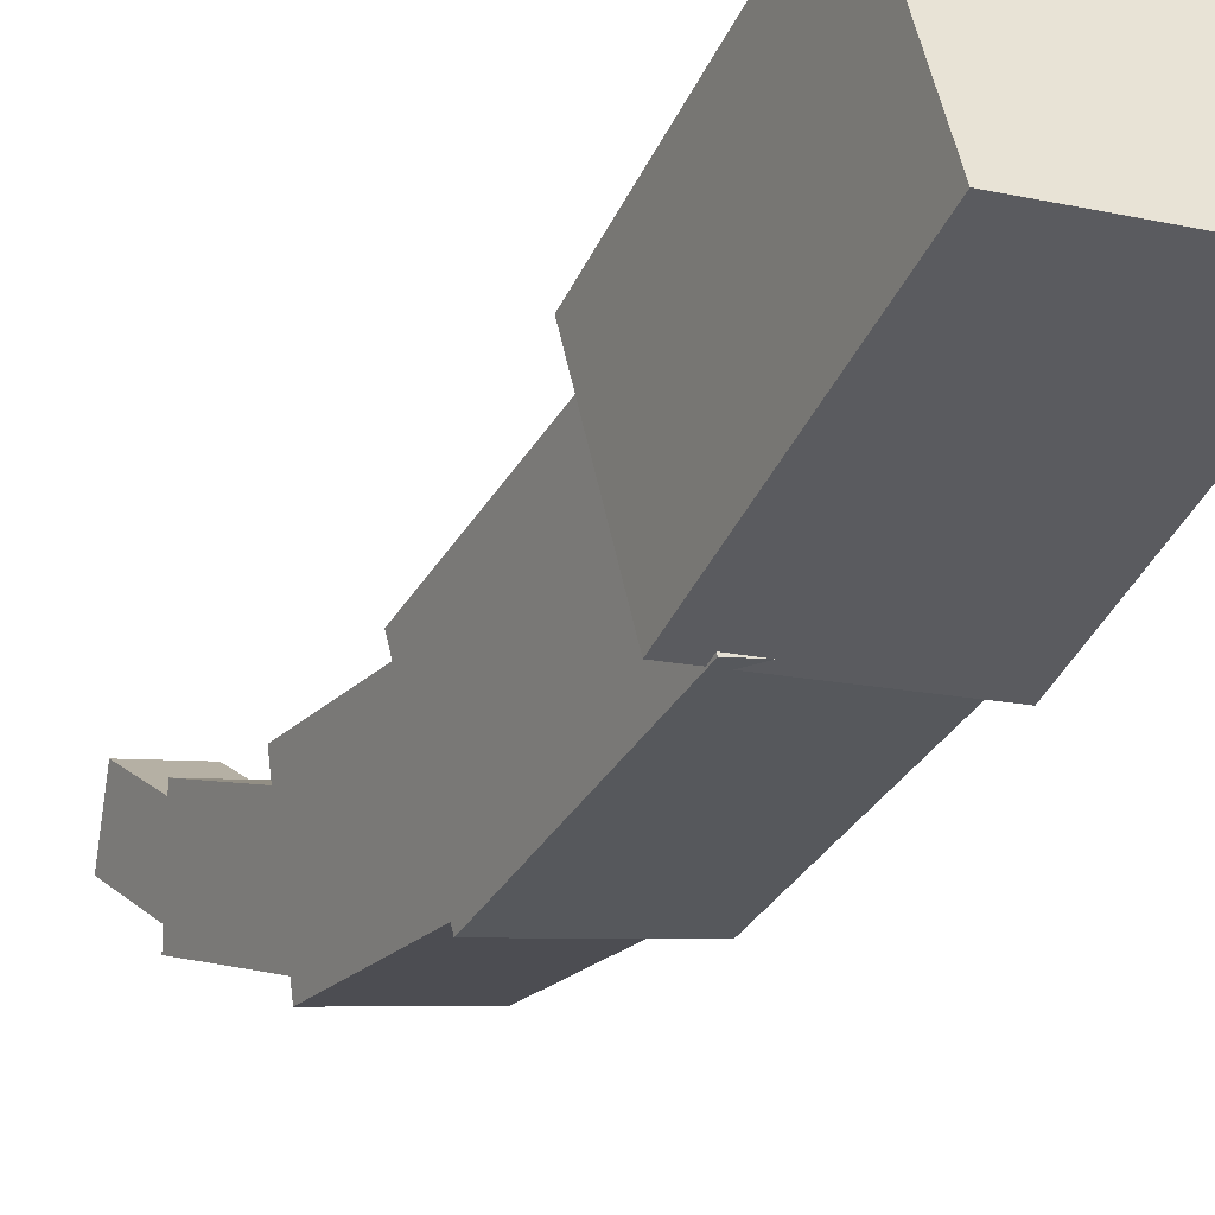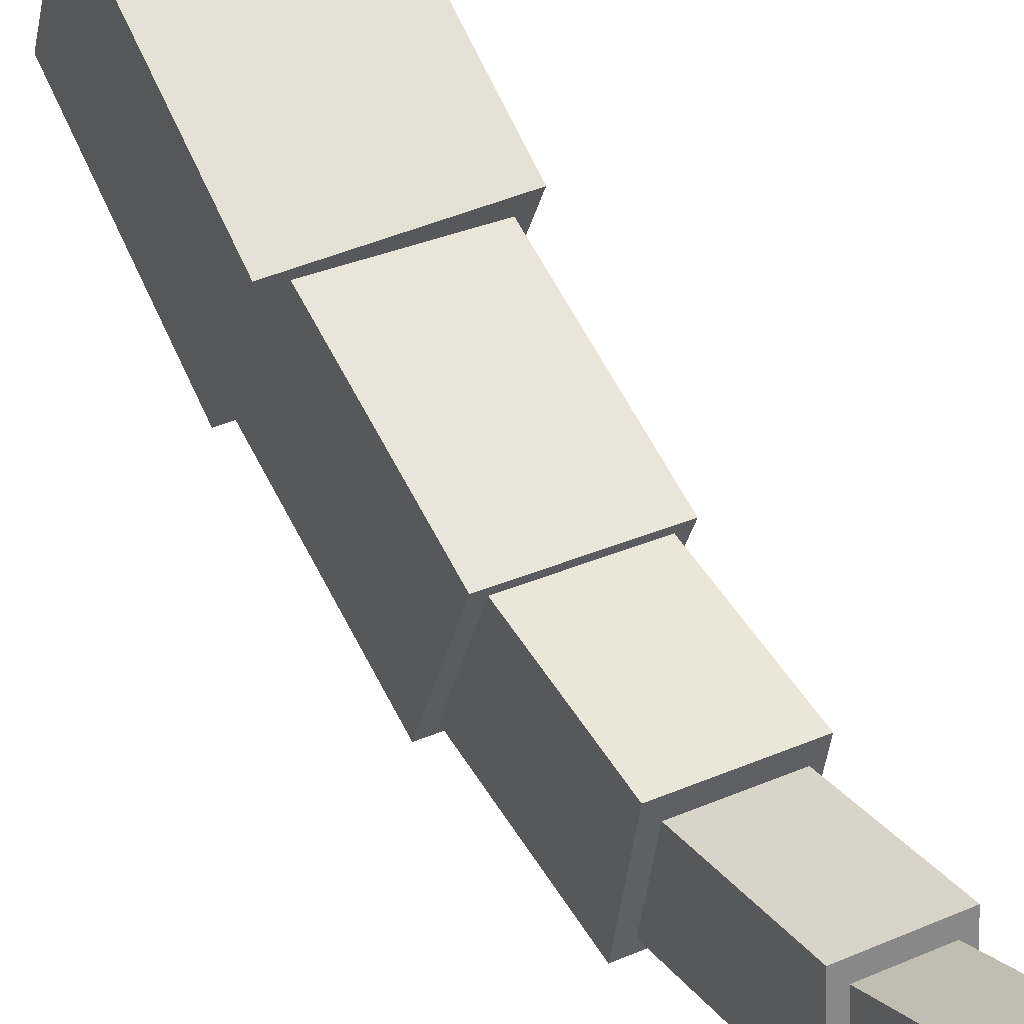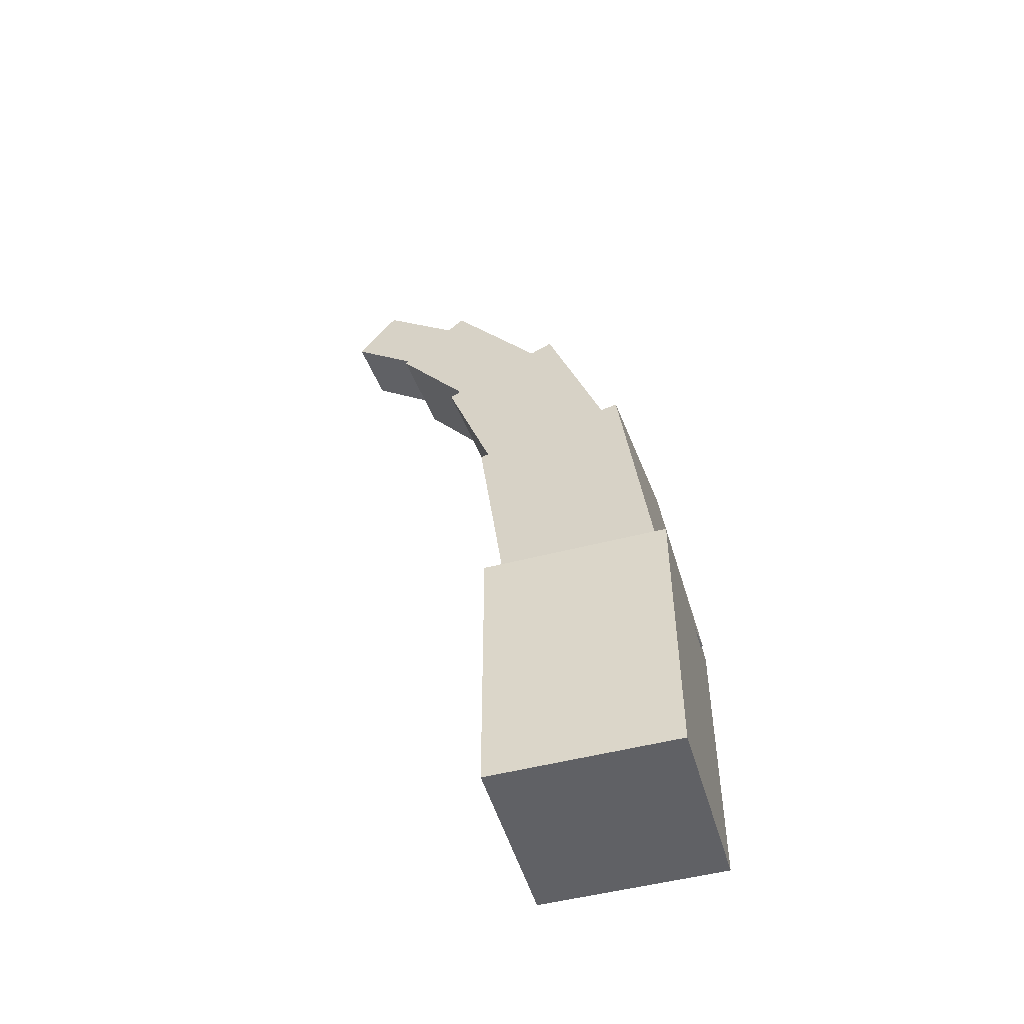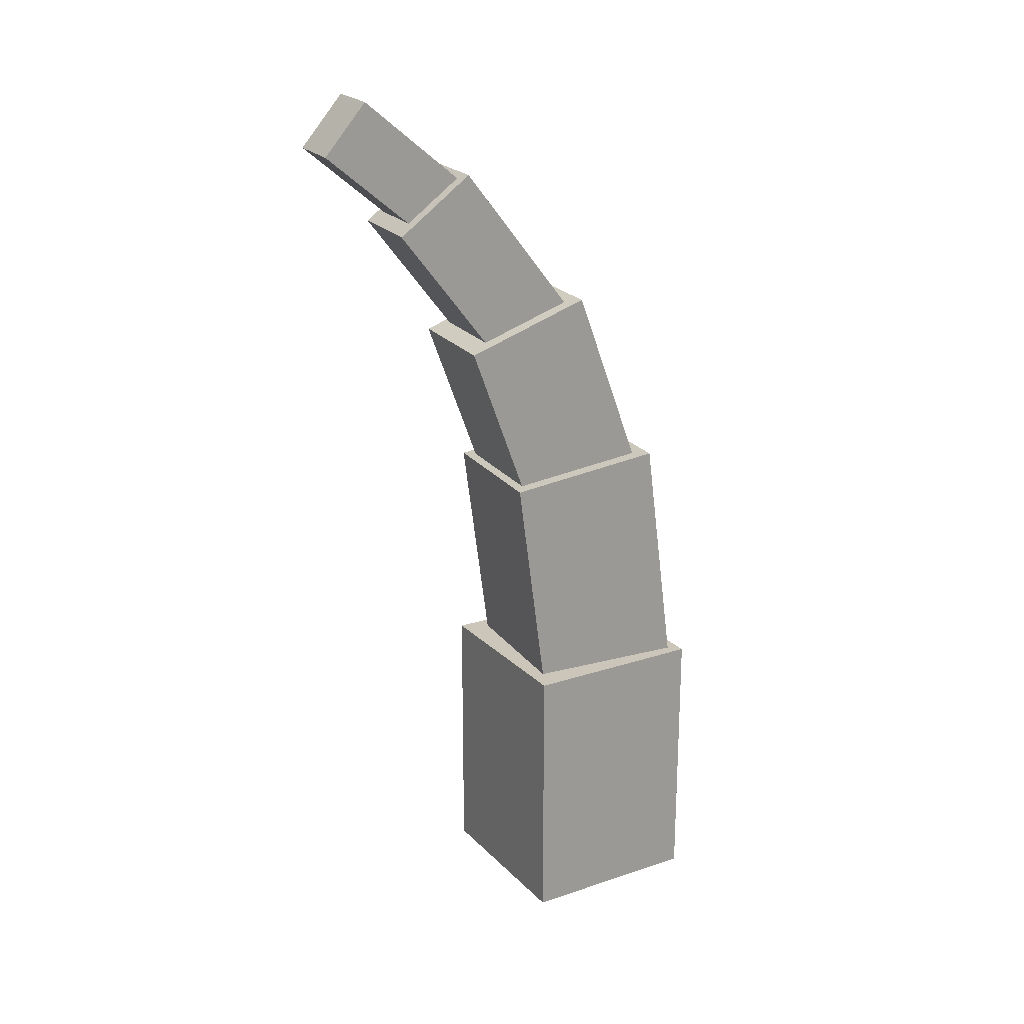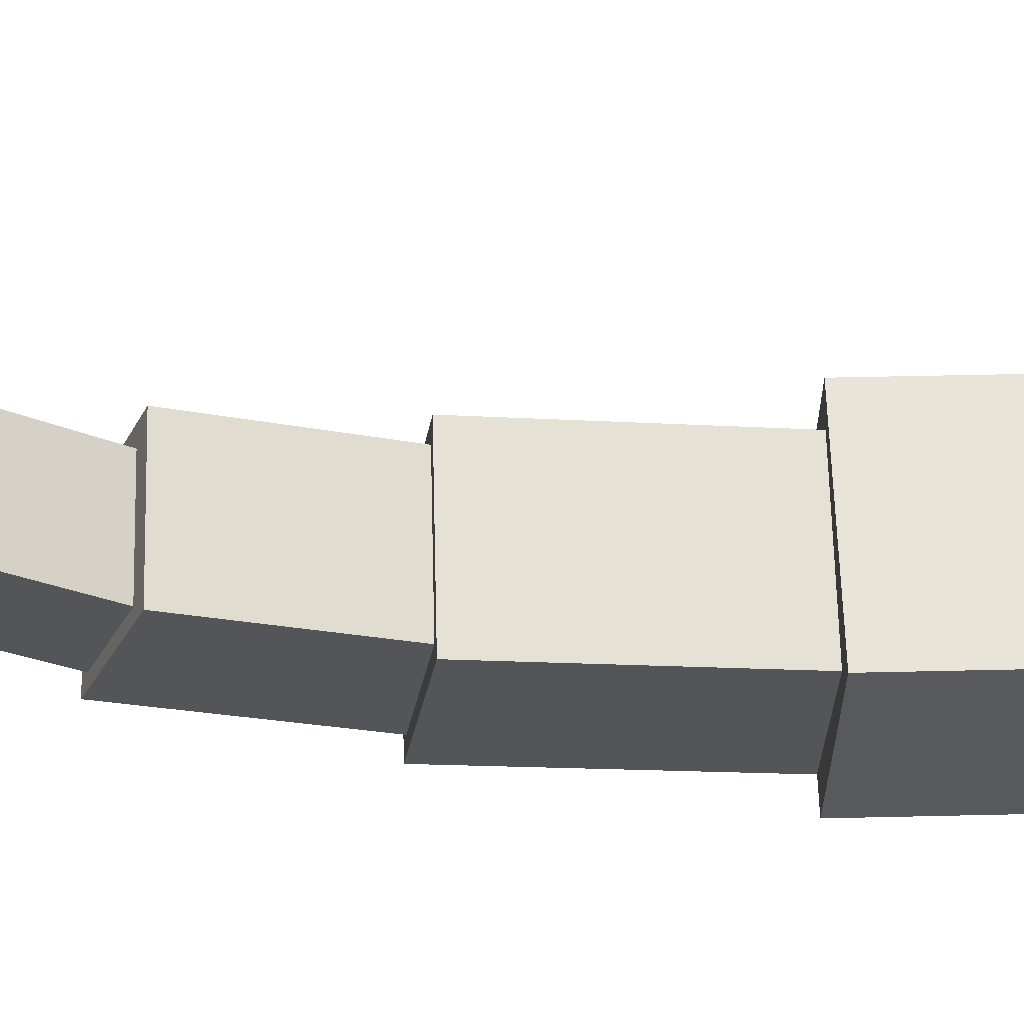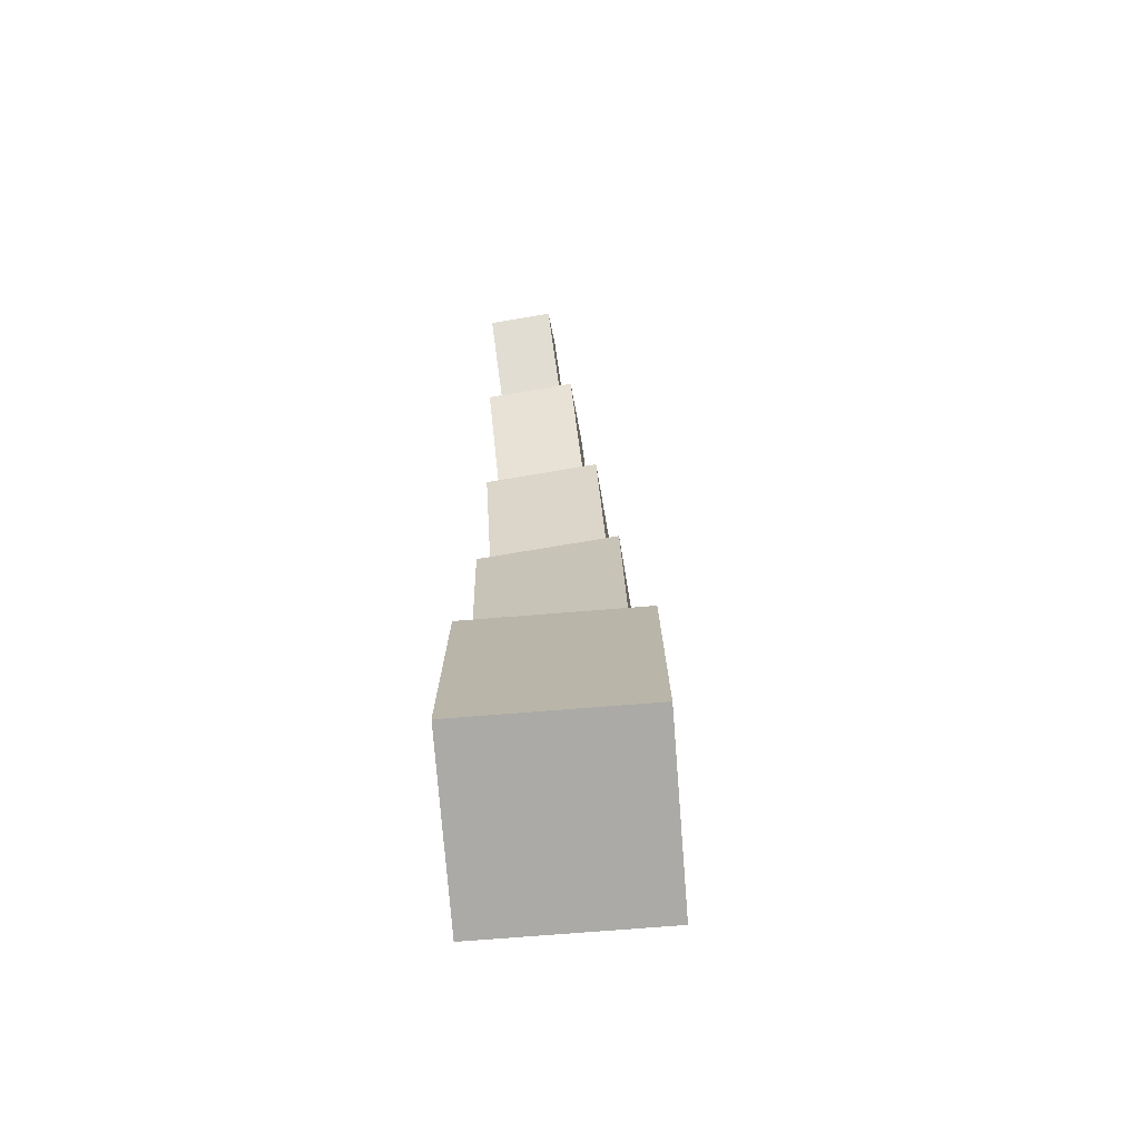
<metadata>
{"format":"obj","ext":"obj","renderer":"f3d","projection":"perspective","resolution":1024,"background":"white","views":[{"elev":-42.2,"azim":-24.4,"up":"+Z"},{"elev":70.2,"azim":154.8,"up":"+Z"},{"elev":-50.3,"azim":93.5,"up":"+Y"},{"elev":20.8,"azim":46.8,"up":"+Y"},{"elev":47.9,"azim":-91.5,"up":"+Z"},{"elev":-75.7,"azim":-8.0,"up":"+Y"}]}
</metadata>
<code>
o cube
v 0.5293 1.498 0.865
v 0.6156 1.603 0.5914
v 0.5794 1.041 0.7061
v 0.6657 1.145 0.4326
v 0.3536 1.603 0.5088
v 0.2673 1.498 0.7824
v 0.4036 1.145 0.35
v 0.3174 1.041 0.6235
f 4 7 5 2
f 3 4 2 1
f 8 3 1 6
f 7 8 6 5
f 6 1 2 5
f 7 4 3 8
o cube
v 0.4456 1.789 1.01
v 0.4966 1.919 0.8482
v 0.5238 1.45 0.7618
v 0.5748 1.58 0.6001
v 0.2928 1.919 0.7839
v 0.2418 1.789 0.9456
v 0.371 1.58 0.5358
v 0.32 1.45 0.6975
f 12 15 13 10
f 11 12 10 9
f 16 11 9 14
f 15 16 14 13
f 14 9 10 13
f 15 12 11 16
o cube
v 0.3648 1.978 1.159
v 0.3943 2.095 1.066
v 0.4376 1.775 0.9283
v 0.4671 1.892 0.8347
v 0.2487 2.095 1.02
v 0.2192 1.978 1.113
v 0.3215 1.892 0.7888
v 0.292 1.775 0.8824
f 20 23 21 18
f 19 20 18 17
f 24 19 17 22
f 23 24 22 21
f 22 17 18 21
f 23 20 19 24
o cube
v 0.5918 1.146 0.7739
v 0.701 1.194 0.4275
v 0.6146 0.5695 0.7015
v 0.7238 0.6173 0.3551
v 0.3808 1.194 0.3265
v 0.2716 1.146 0.6729
v 0.4036 0.6173 0.2542
v 0.2944 0.5695 0.6005
f 28 31 29 26
f 27 28 26 25
f 32 27 25 30
f 31 32 30 29
f 30 25 26 29
f 31 28 27 32
o cube
v 0.6624 0.6396 0.7549
v 0.7549 0.6396 0.3376
v 0.6624 0 0.7549
v 0.7549 0 0.3376
v 0.3376 0.6396 0.2451
v 0.2451 0.6396 0.6624
v 0.3376 0 0.2451
v 0.2451 0 0.6624
f 36 39 37 34
f 35 36 34 33
f 40 35 33 38
f 39 40 38 37
f 38 33 34 37
f 39 36 35 40

</code>
